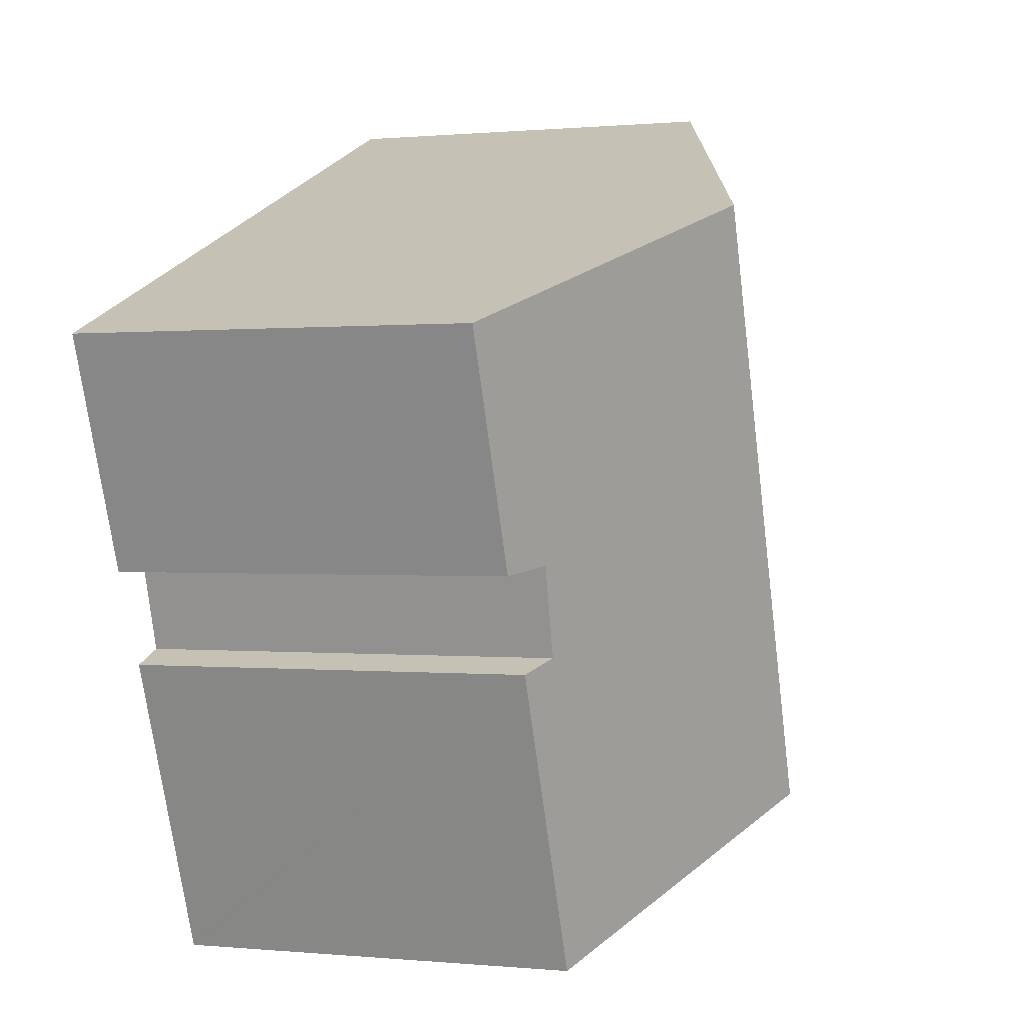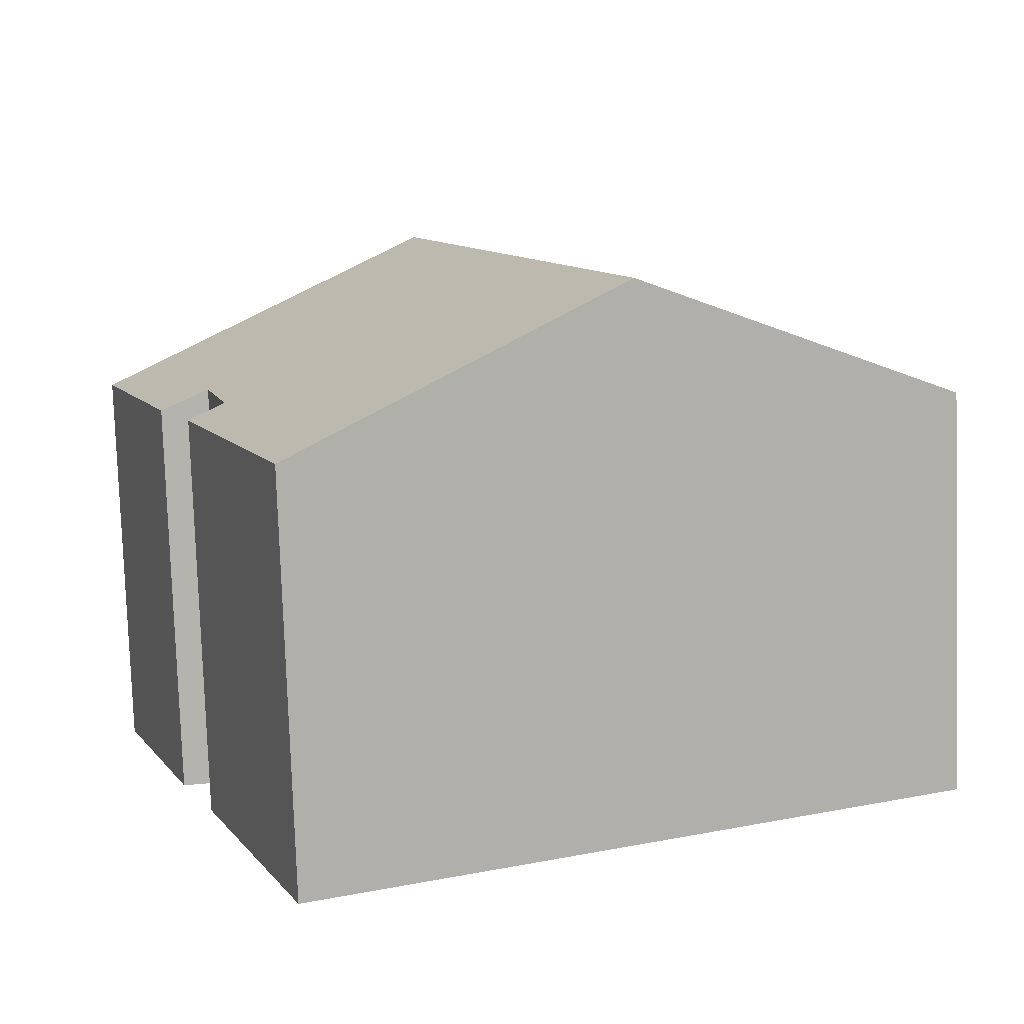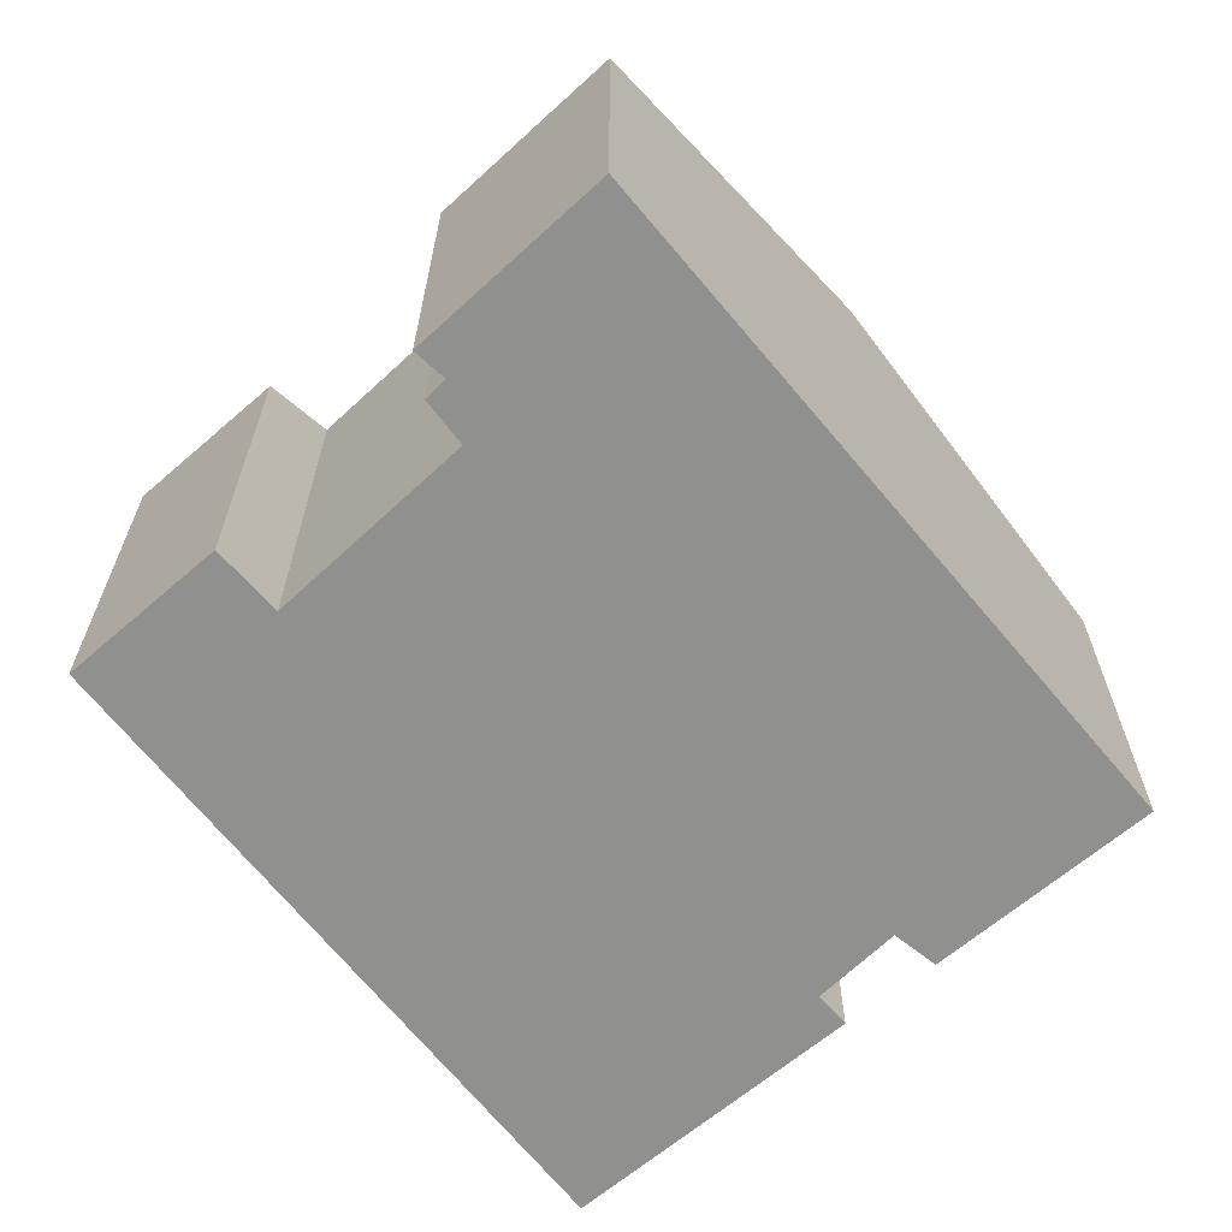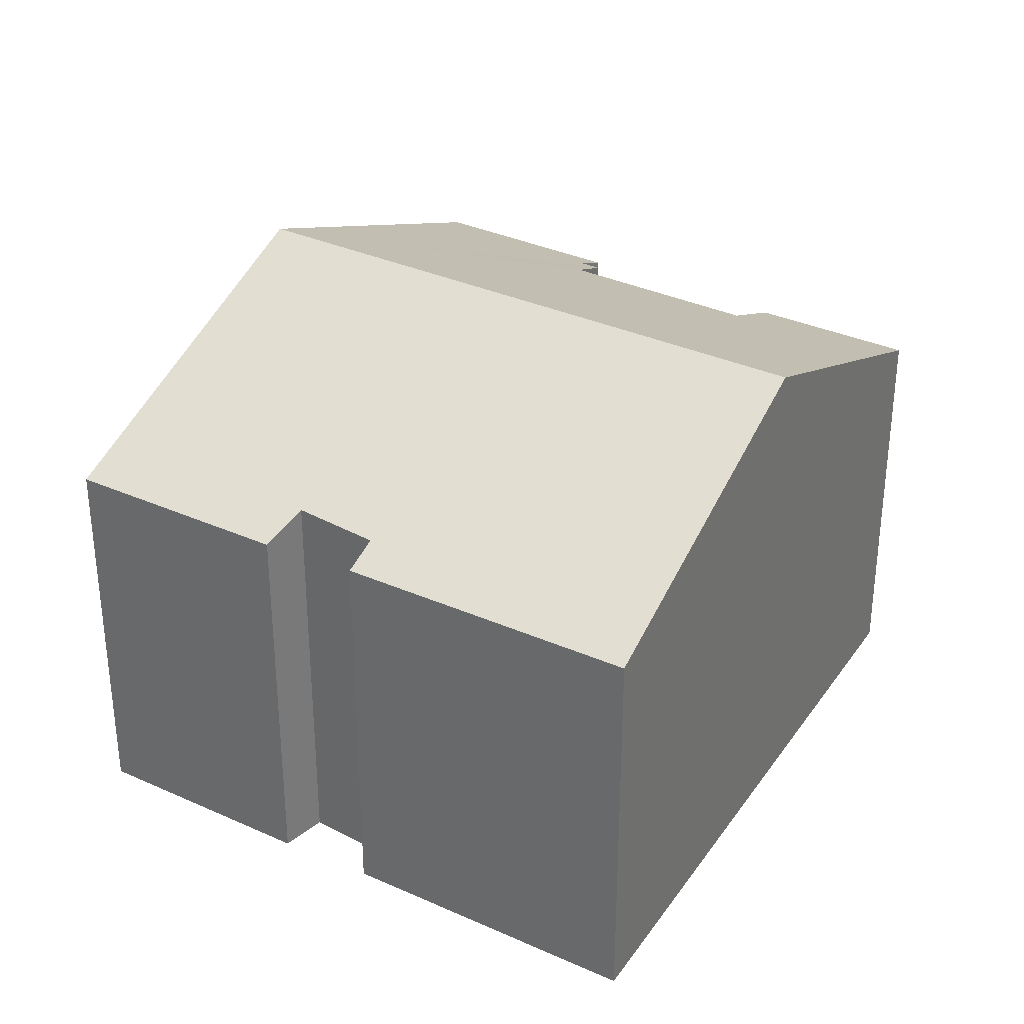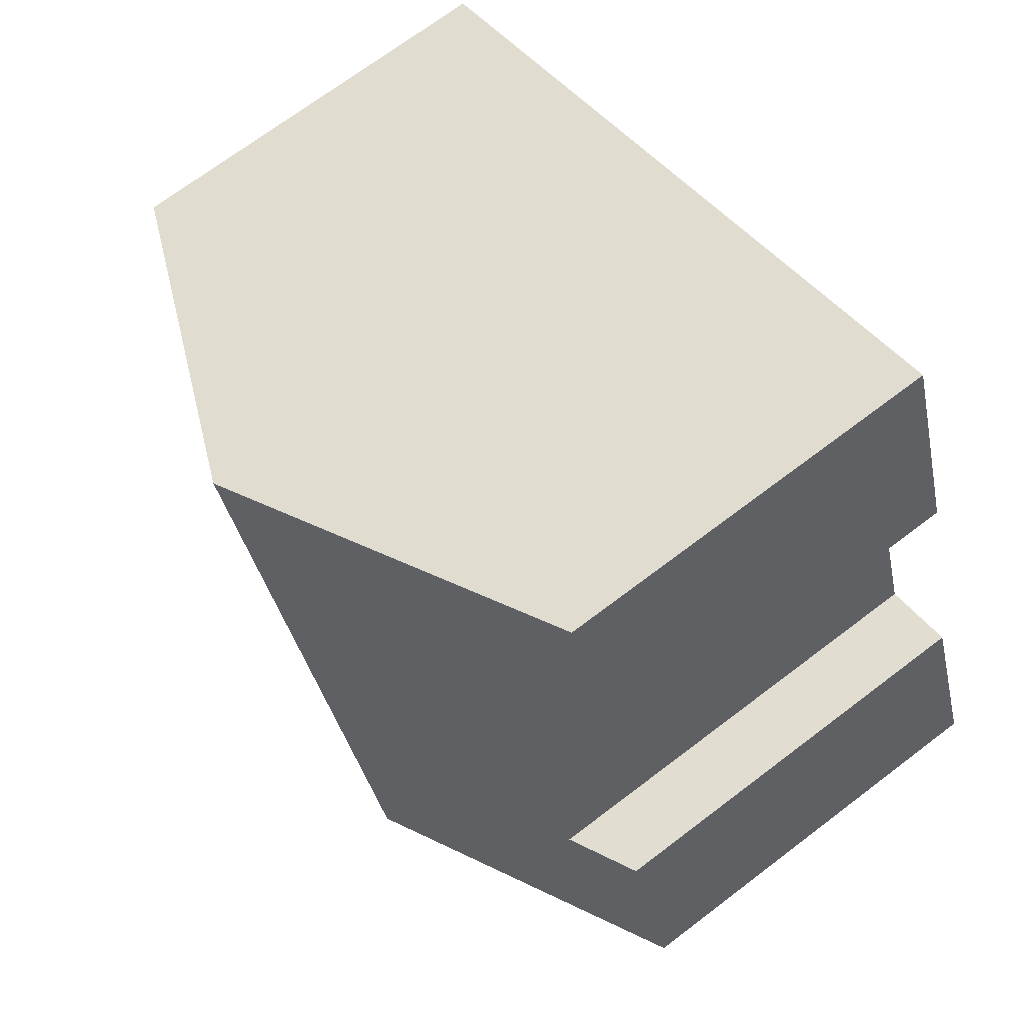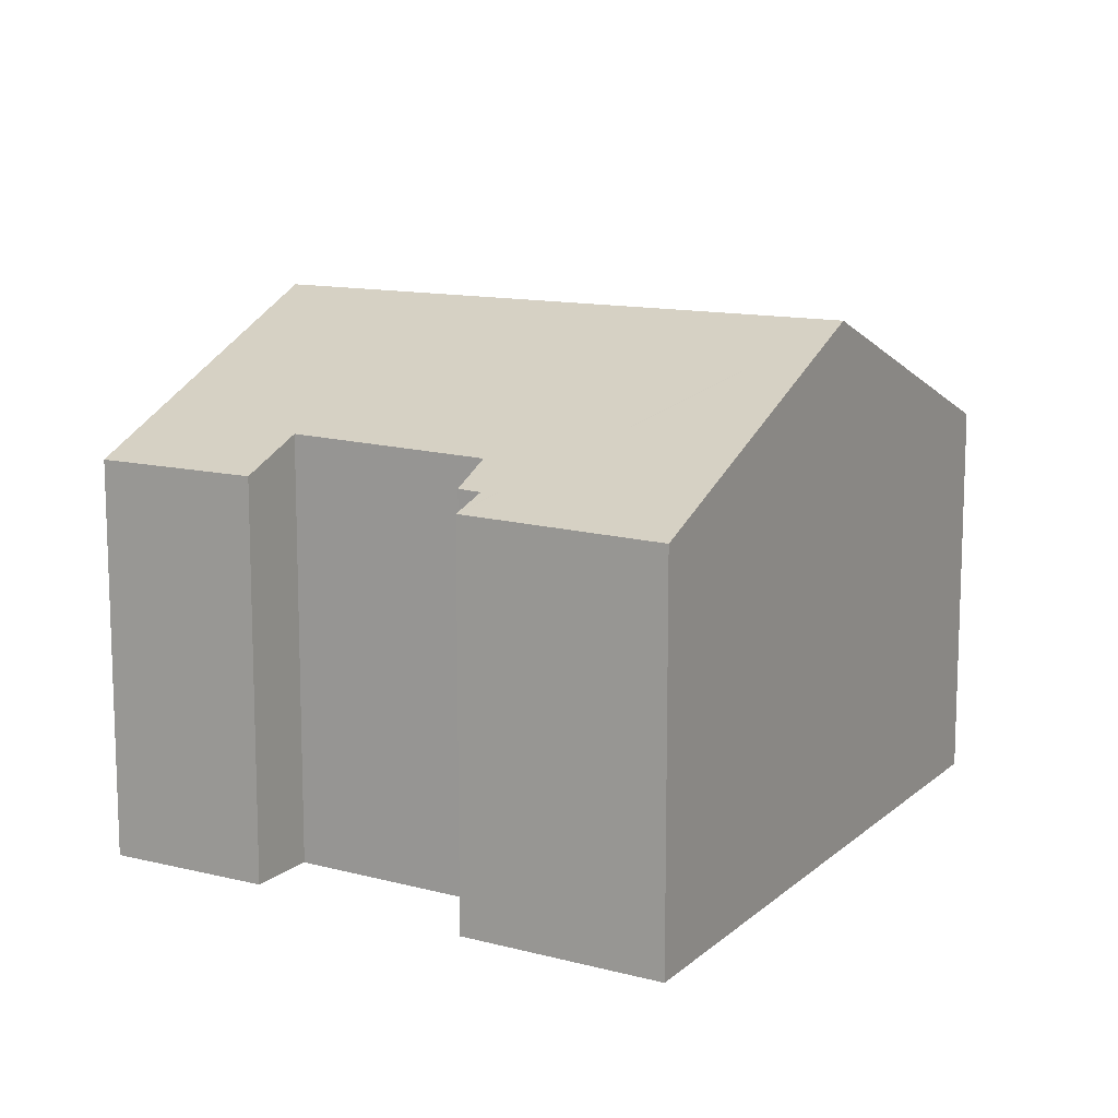
<metadata>
{"format":"obj","ext":"obj","renderer":"f3d","projection":"perspective","resolution":1024,"background":"white","views":[{"elev":0.3,"azim":110.5,"up":"+Z"},{"elev":-79.4,"azim":-178.0,"up":"+Z"},{"elev":-65.6,"azim":-28.5,"up":"+Y"},{"elev":33.0,"azim":142.8,"up":"+Y"},{"elev":70.0,"azim":-127.3,"up":"+Z"},{"elev":12.5,"azim":-39.7,"up":"+Y"}]}
</metadata>
<code>
v  14.7 9.191 -6.323
v  16.48 9.495 0.615
v  17.27 9.158 0.303
v  18.18 9.114 2.396
v  12.44 12.35 10.56
v  20.14 9.098 7.496
v  17.08 9.545 2.596
v  7.293 12.35 -3.164
v  14.68 9.191 -6.371
v  13.12 9.86 -5.691
v  2.981 9.897 3.131
v  0 9.233 5.654e-16
v  1.377 9.226 3.723
v  4.547 9.822 7.857
v  3.509 9.375 8.327
v  3.677 9.362 8.871
v  2.922 9.058 9.063
v  2.884 9.043 9.073
v  4.465 8.982 13.73
v  4.646 9.058 13.66
v  14.68 3.901e-16 -6.371
v  13.12 3.485e-16 -5.691
v  7.293 1.937e-16 -3.164
v  0 0 0
v  4.547 -4.811e-16 7.857
v  3.509 -5.099e-16 8.327
v  1.377 -2.28e-16 3.723
v  2.981 -1.917e-16 3.131
v  3.677 -5.432e-16 8.871
v  2.884 -5.556e-16 9.073
v  4.465 -8.41e-16 13.73
v  4.646 -8.366e-16 13.66
v  12.44 -6.467e-16 10.56
v  20.14 -4.59e-16 7.496
v  16.48 -3.766e-17 0.615
v  17.27 -1.855e-17 0.303
v  2.922 -5.549e-16 9.063
v  17.08 -1.59e-16 2.596
v  18.18 -1.467e-16 2.396
v  14.7 3.872e-16 -6.323
g defaultobject
f 1 2 3
f 4 5 6
f 5 4 7
f 5 7 8
f 8 7 2
f 8 2 1
f 8 1 9
f 8 9 10
f 11 12 13
f 8 12 5
f 11 5 12
f 14 5 11
f 15 5 14
f 16 5 15
f 17 5 16
f 18 5 17
f 19 5 18
f 20 5 19
f 21 10 9
f 10 21 8
f 8 21 12
f 12 21 22
f 12 22 23
f 12 23 24
f 25 15 14
f 15 25 26
f 24 13 12
f 13 24 27
f 28 14 11
f 14 28 25
f 26 16 15
f 16 26 29
f 30 19 18
f 19 30 31
f 13 28 11
f 28 13 27
f 31 20 19
f 20 31 5
f 5 31 6
f 6 31 32
f 6 32 33
f 6 33 34
f 35 3 2
f 3 35 36
f 29 17 16
f 17 29 18
f 18 29 30
f 30 29 37
f 4 38 7
f 38 4 39
f 6 39 4
f 39 6 34
f 38 2 7
f 2 38 35
f 1 21 9
f 21 1 3
f 21 3 40
f 40 3 36
f 24 28 27
f 22 38 23
f 38 22 35
f 35 22 36
f 36 22 40
f 40 22 21
f 30 32 31
f 32 30 33
f 33 30 37
f 33 37 29
f 33 29 26
f 33 26 25
f 33 25 28
f 33 28 34
f 34 28 24
f 34 24 23
f 34 23 38
f 34 38 39

</code>
